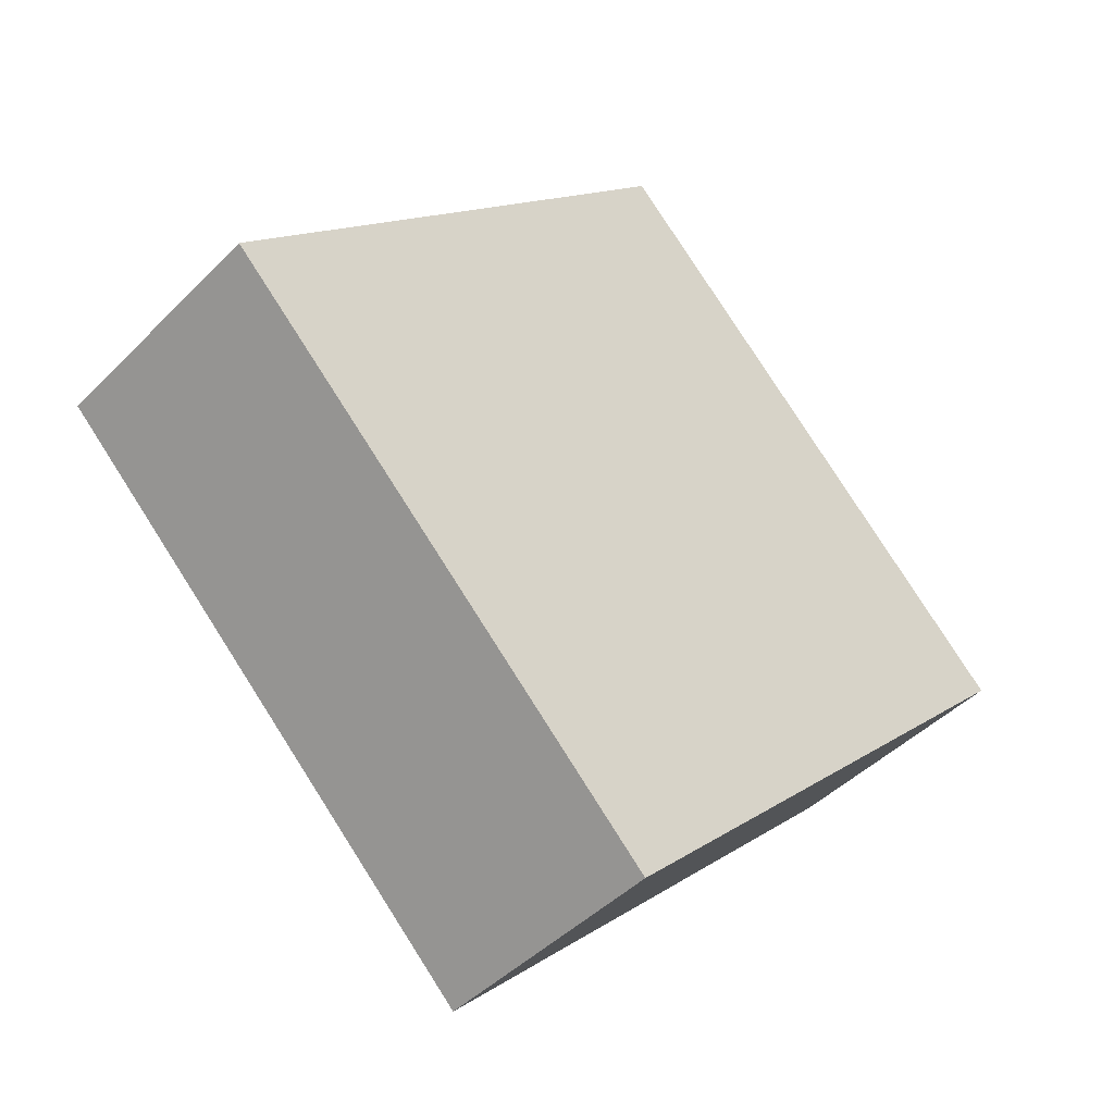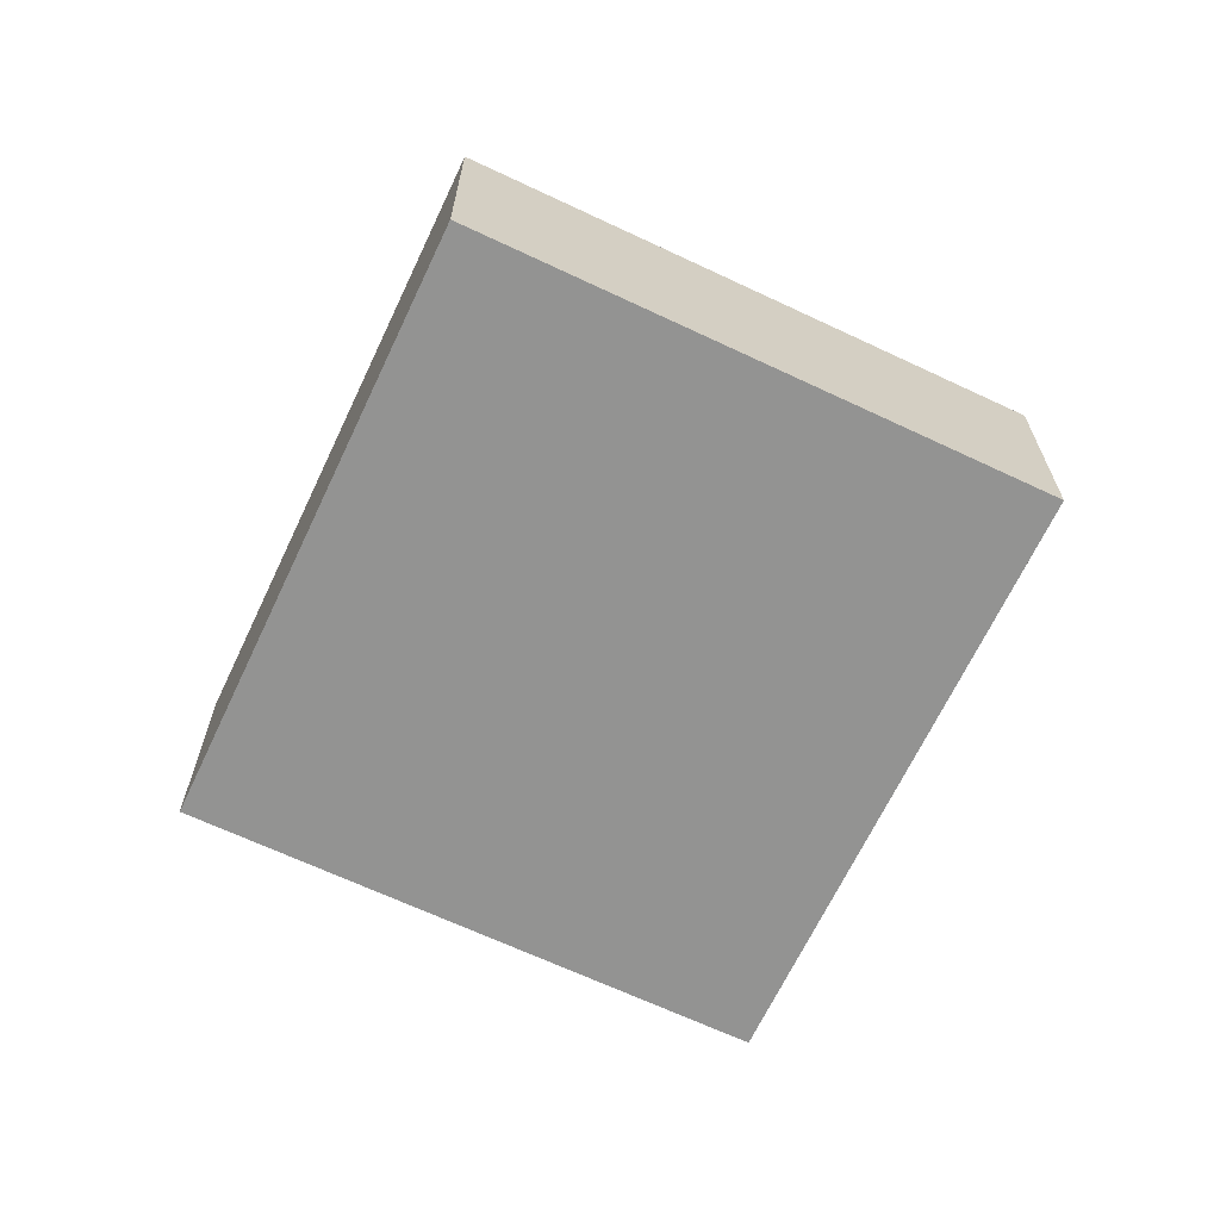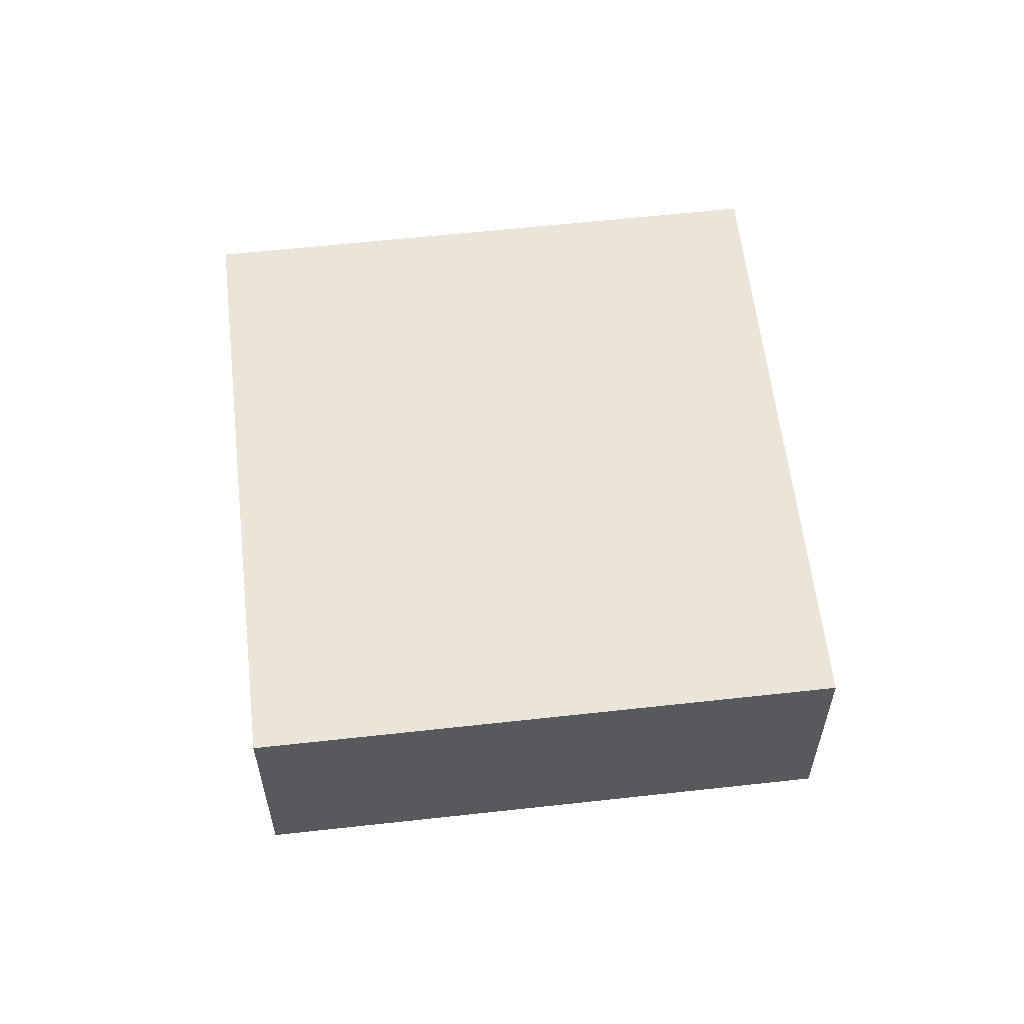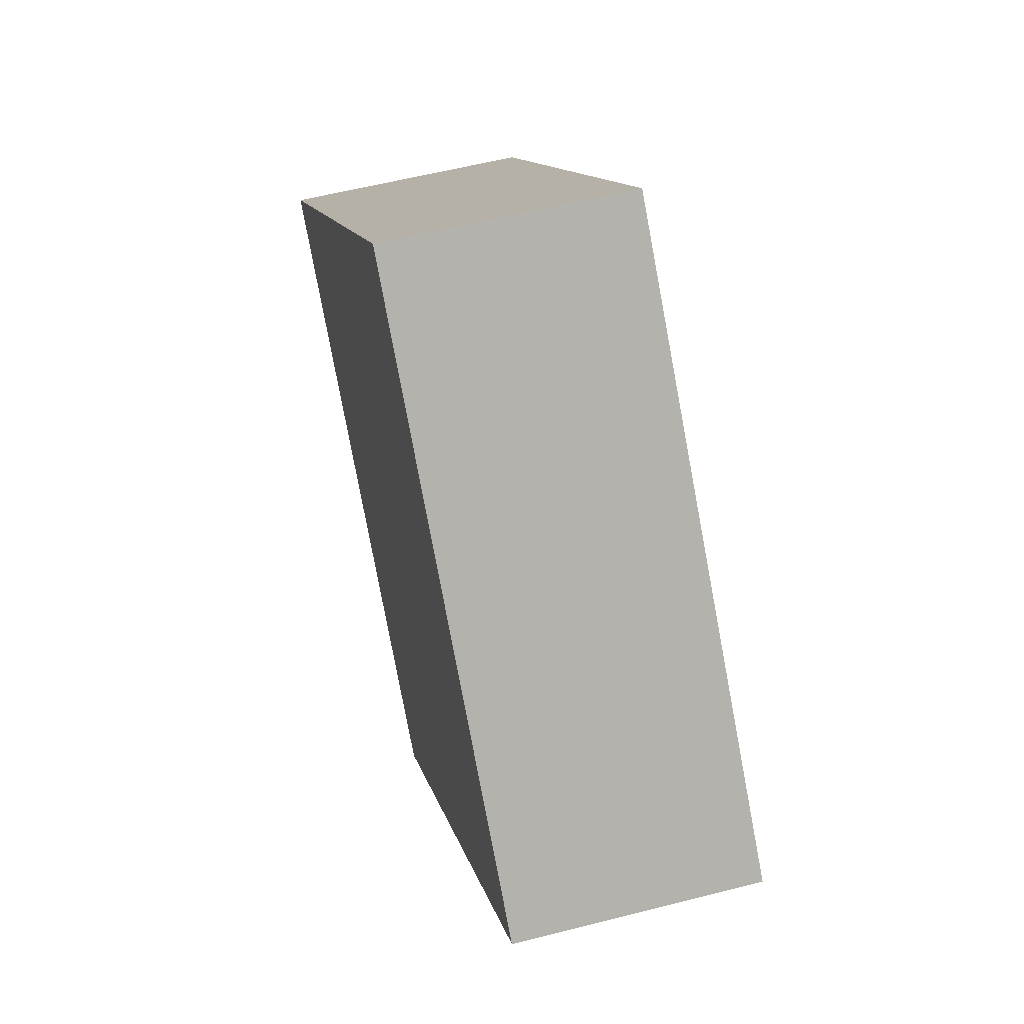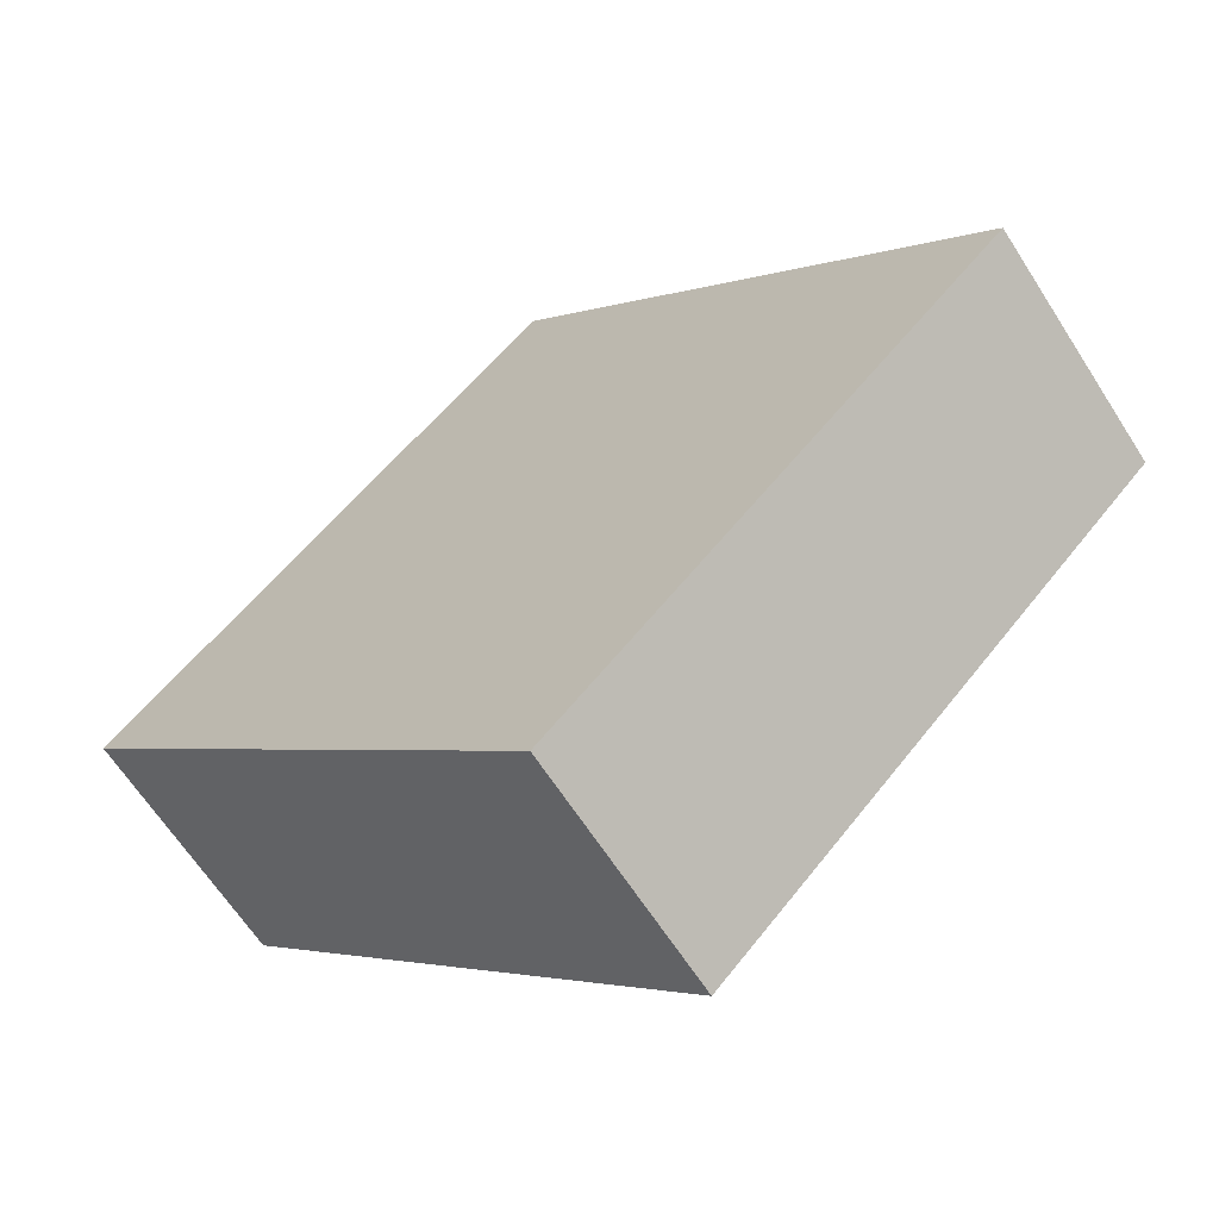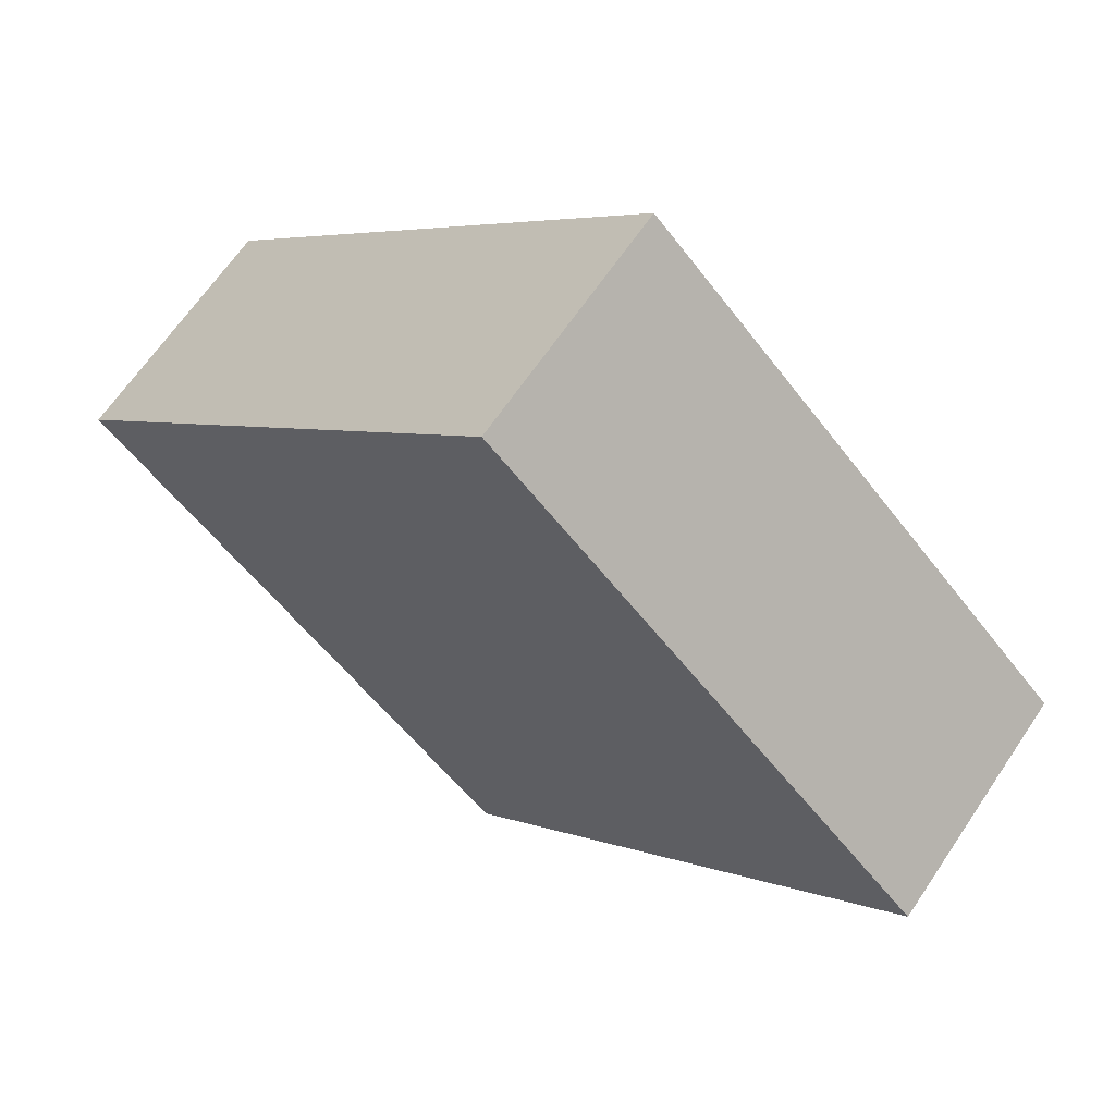
<metadata>
{"format":"obj","ext":"obj","renderer":"f3d","projection":"perspective","resolution":1024,"background":"white","views":[{"elev":-44.2,"azim":139.4,"up":"+Y"},{"elev":-66.7,"azim":-160.3,"up":"+Z"},{"elev":59.4,"azim":-141.5,"up":"+Z"},{"elev":56.7,"azim":75.0,"up":"+Y"},{"elev":-64.2,"azim":32.6,"up":"+Y"},{"elev":65.2,"azim":-146.1,"up":"+Y"}]}
</metadata>
<code>
v -1.359 84.91 65.2
v 84.91 -1.359 65.2
v 80.67 166.9 65.2
v 166.9 80.67 65.2
v 80.67 166.9 20.1
v 166.9 80.67 20.1
v -1.359 84.91 20.1
v 84.91 -1.359 20.1
v 80.67 166.9 65.2
v 166.9 80.67 65.2
v 80.67 166.9 20.1
v 166.9 80.67 20.1
v 166.9 80.67 65.2
v 84.91 -1.359 65.2
v 166.9 80.67 20.1
v 84.91 -1.359 20.1
v 84.91 -1.359 65.2
v -1.359 84.91 65.2
v 84.91 -1.359 20.1
v -1.359 84.91 20.1
v -1.359 84.91 65.2
v 80.67 166.9 65.2
v -1.359 84.91 20.1
v 80.67 166.9 20.1
f 1 2 4 3
f 5 6 8 7
f 9 10 12 11
f 13 14 16 15
f 17 18 20 19
f 21 22 24 23

</code>
